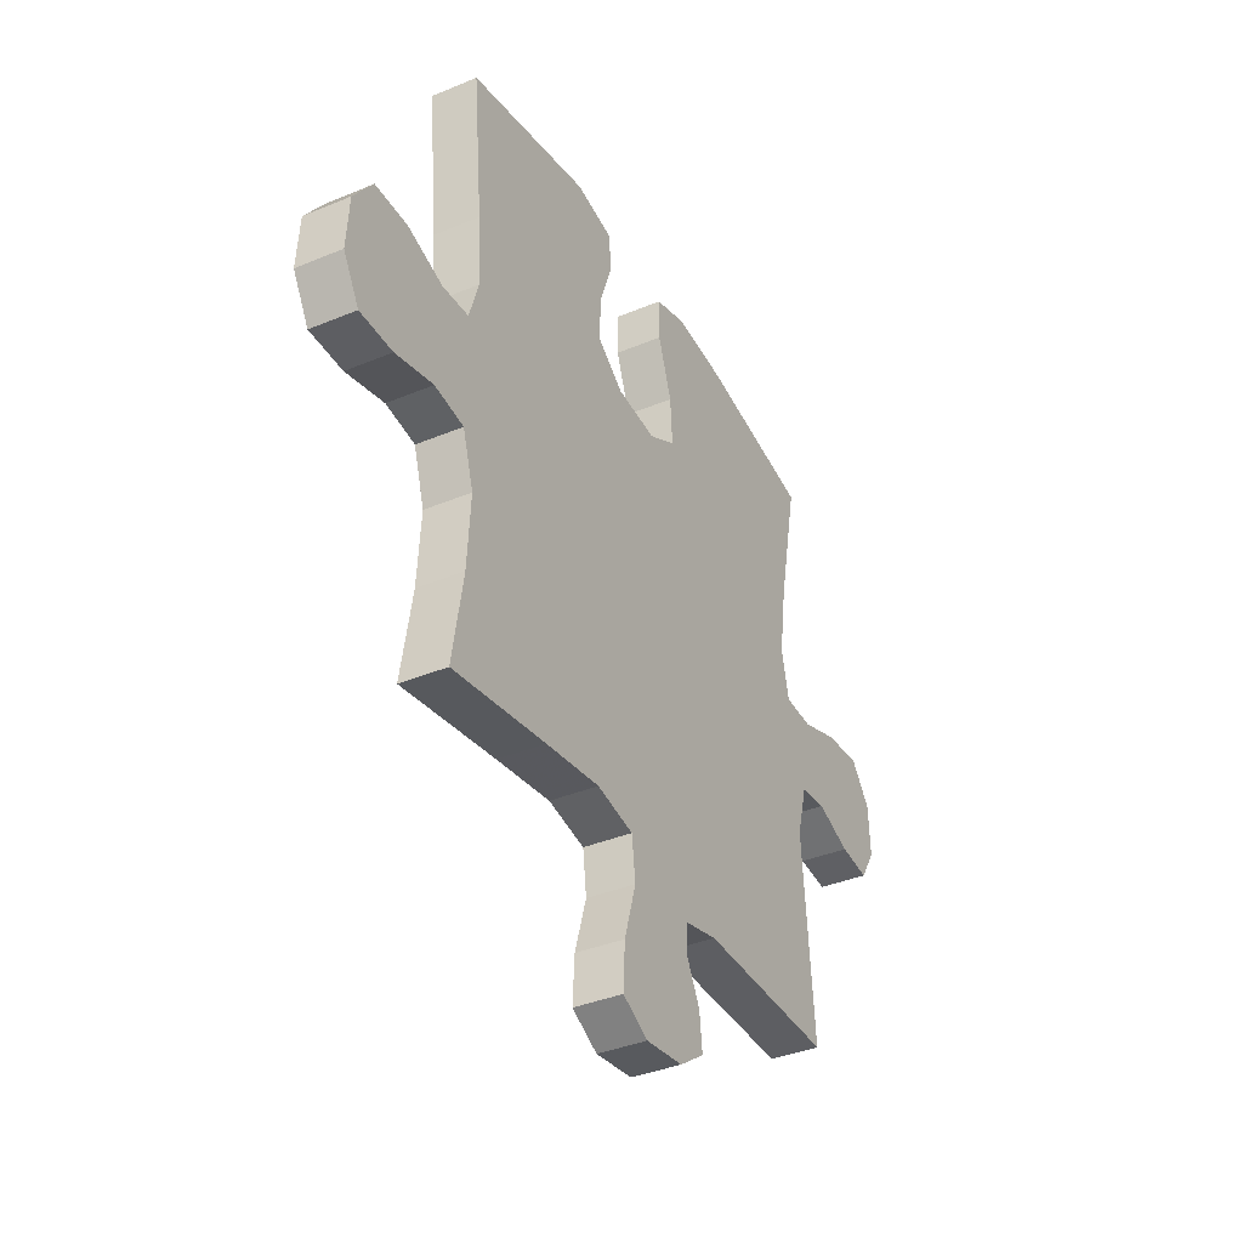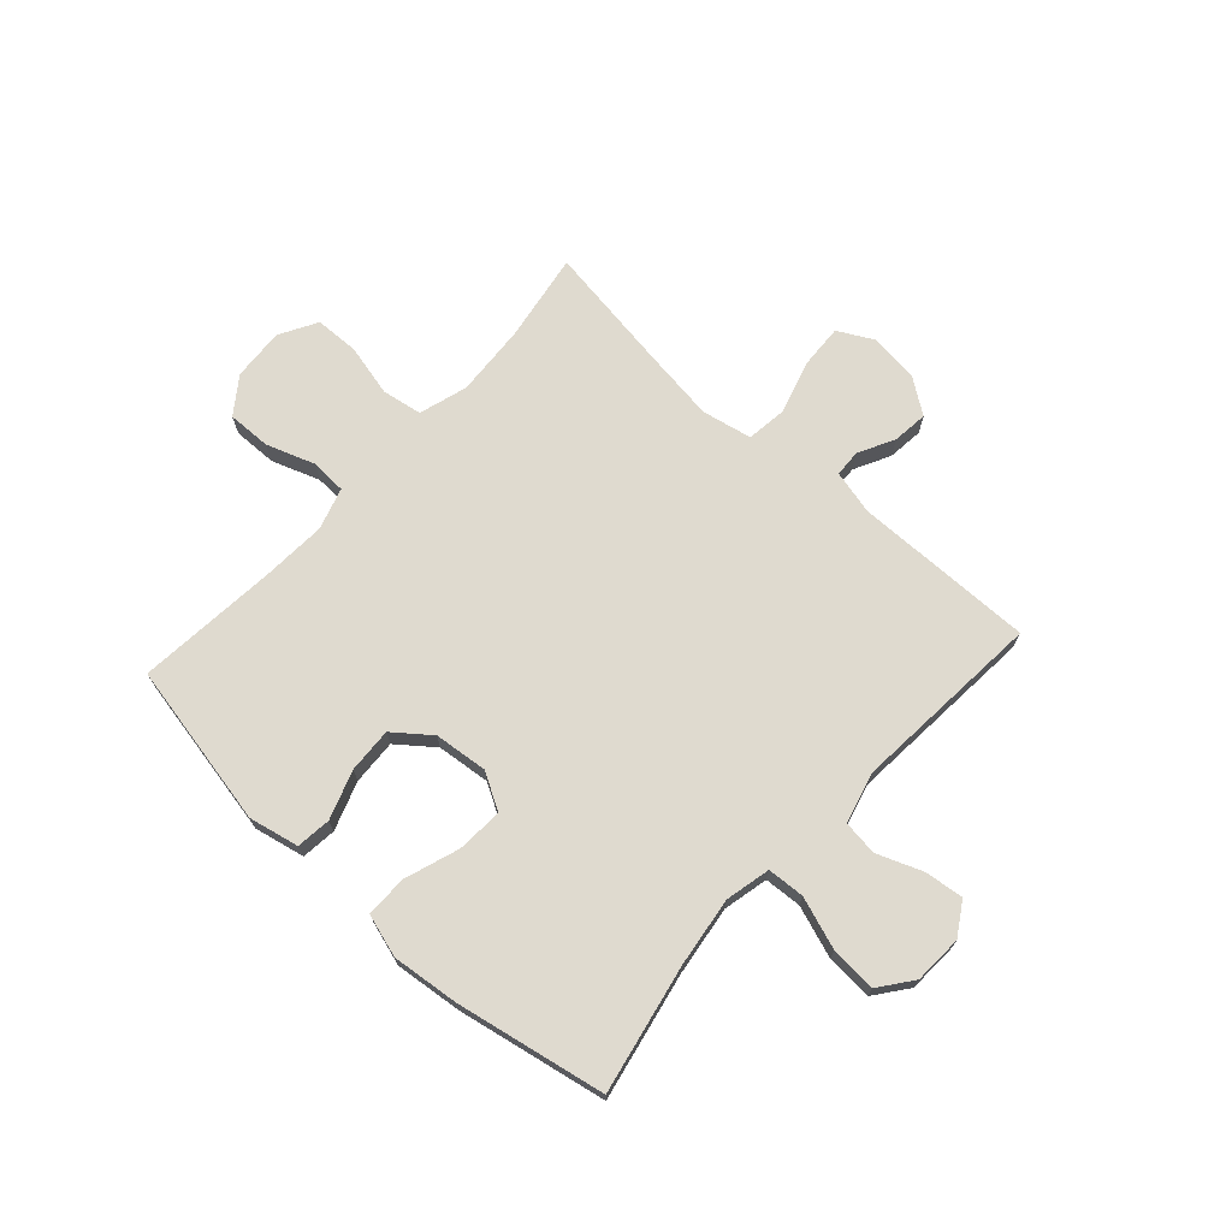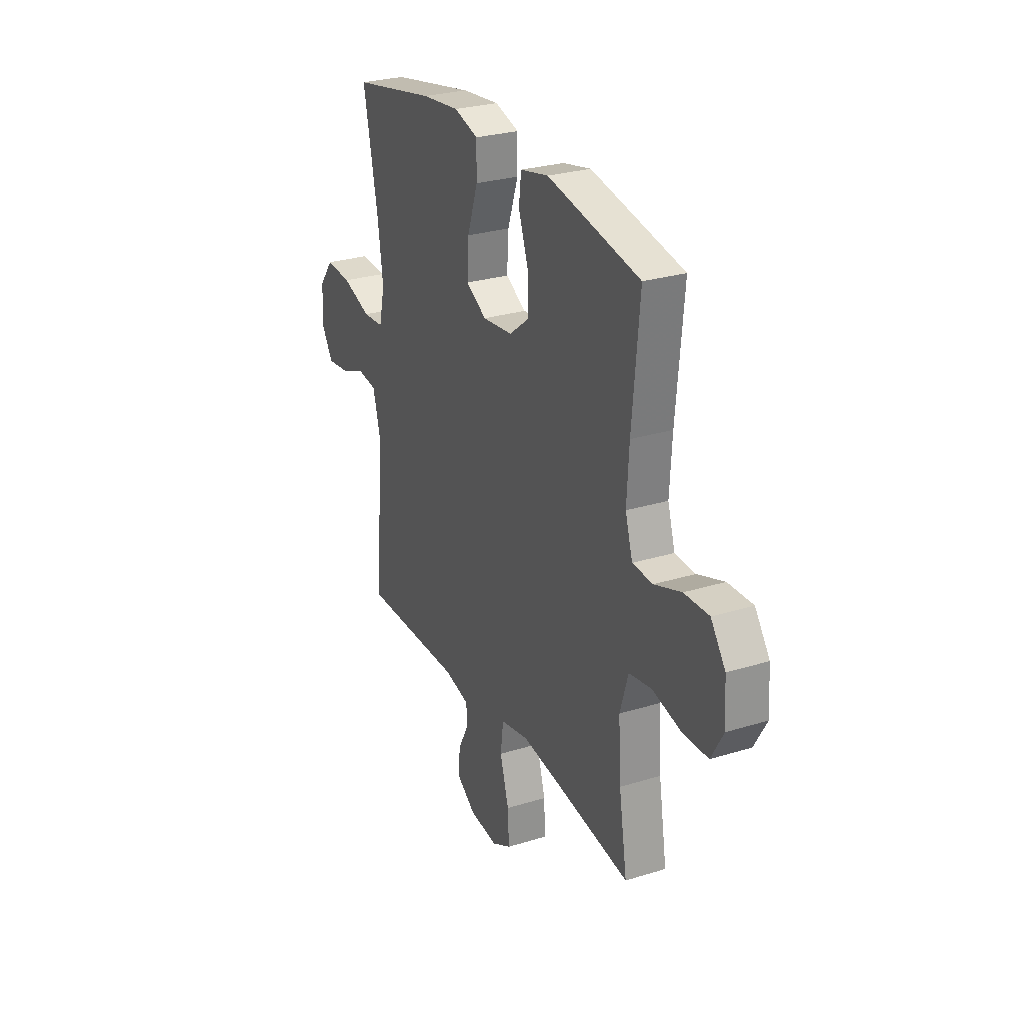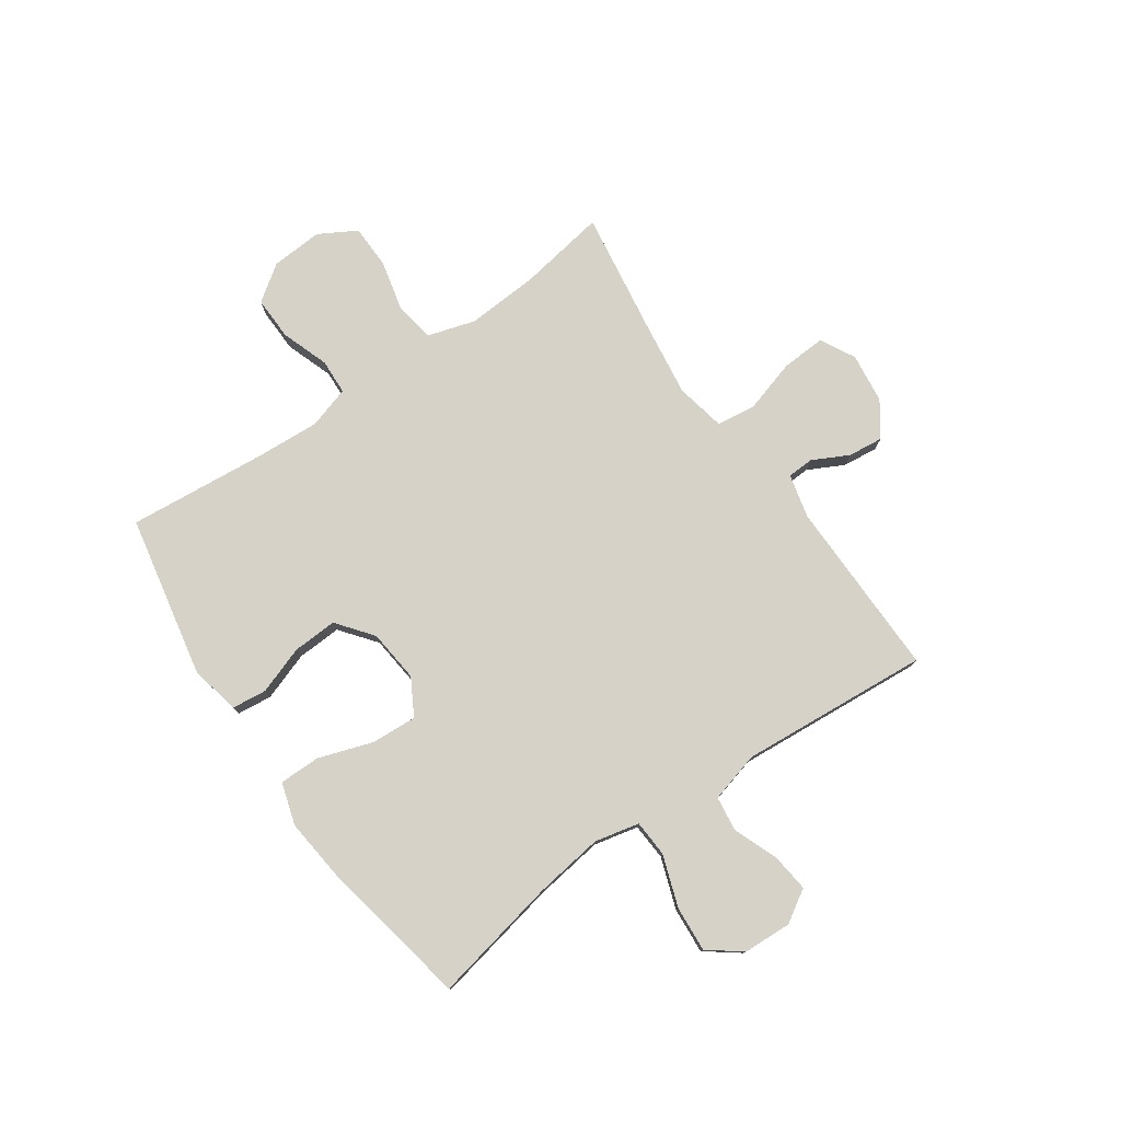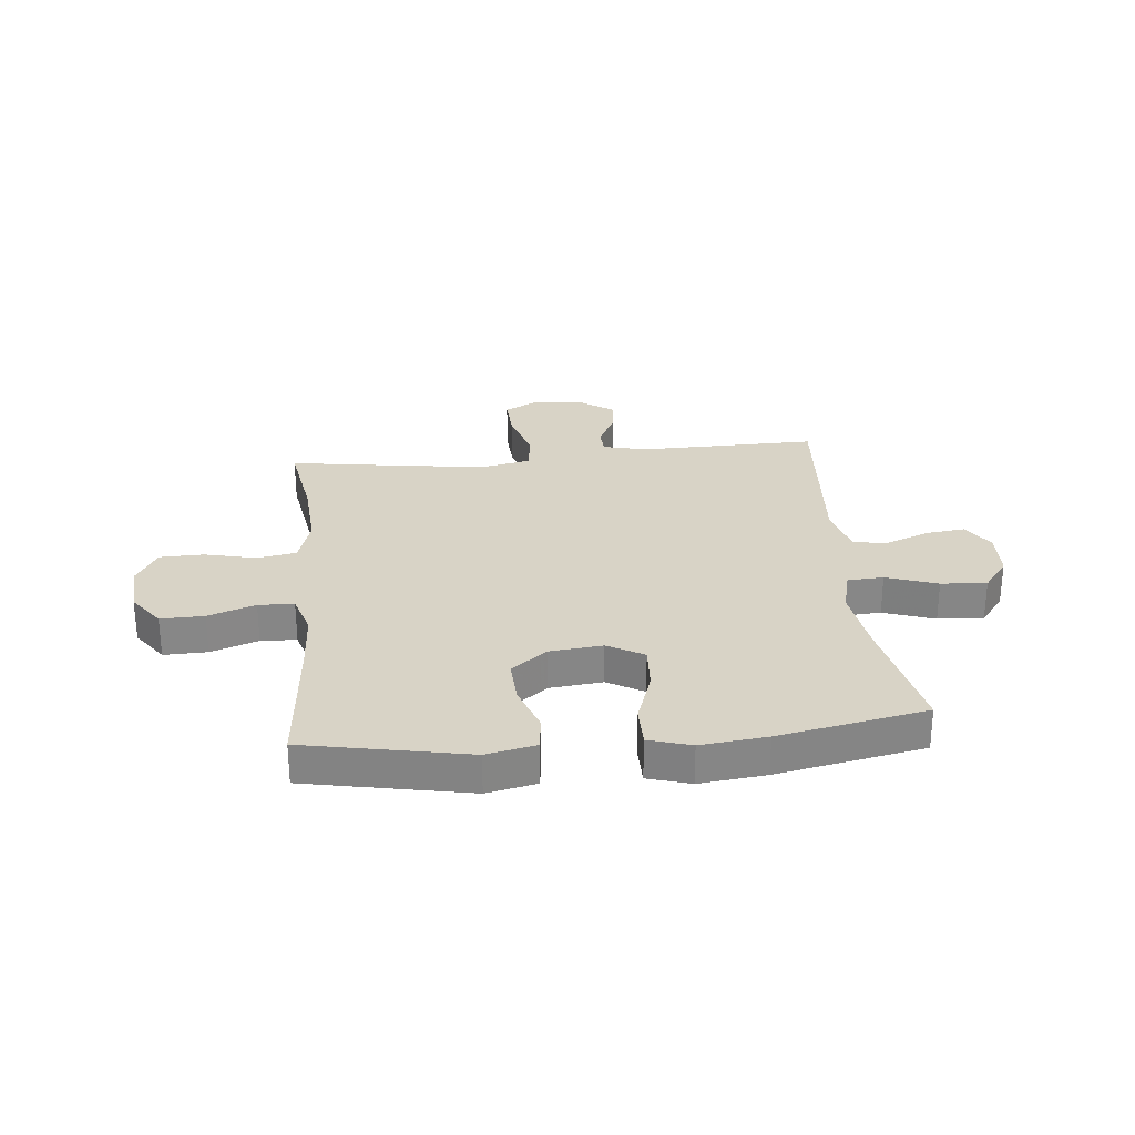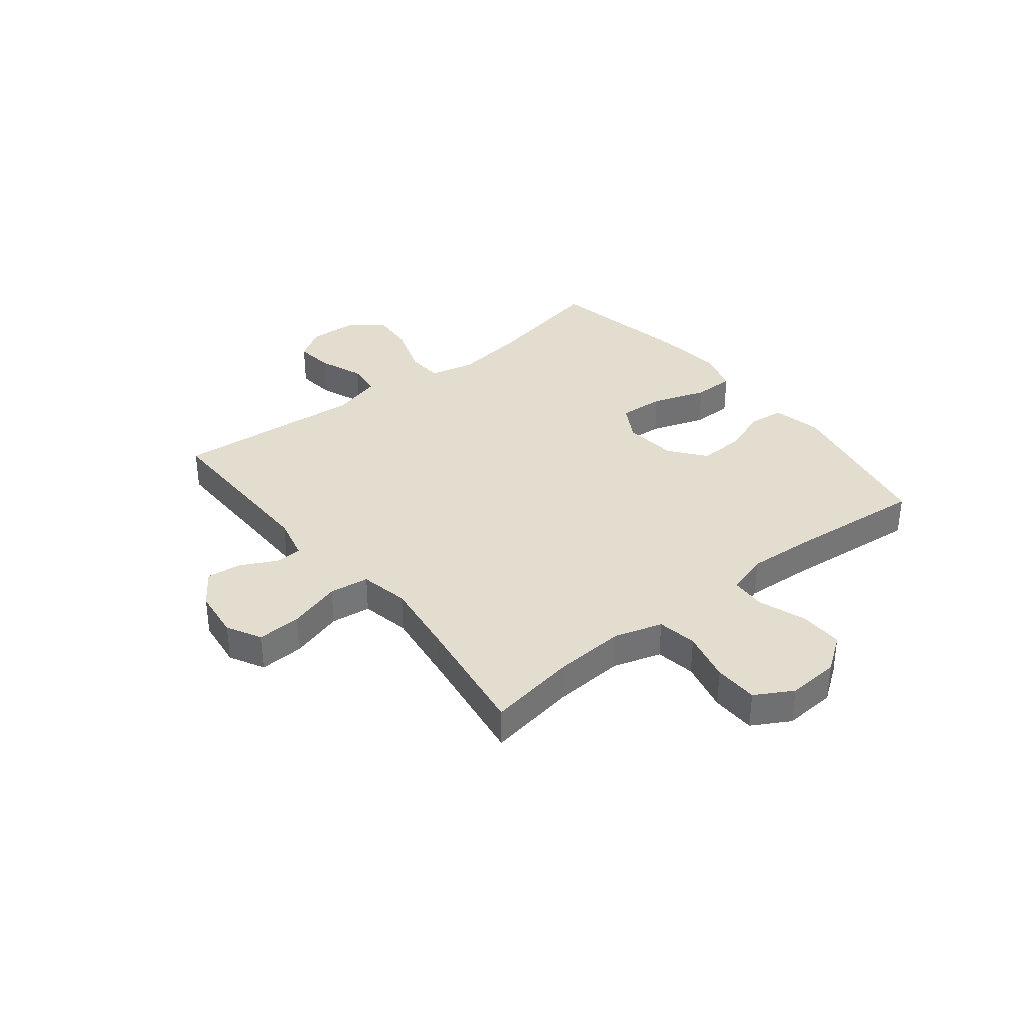
<metadata>
{"format":"obj","ext":"obj","renderer":"f3d","projection":"perspective","resolution":1024,"background":"white","views":[{"elev":-37.7,"azim":-62.0,"up":"+Z"},{"elev":70.8,"azim":42.2,"up":"+Y"},{"elev":27.5,"azim":-115.4,"up":"+Z"},{"elev":77.8,"azim":55.2,"up":"+Y"},{"elev":28.1,"azim":-5.7,"up":"+Y"},{"elev":35.5,"azim":-128.5,"up":"+Y"}]}
</metadata>
<code>
v -0.5 0.07 0.5
v -0.208 0.07 0.558
v -0.119 0.07 0.539
v -0.112 0.07 0.477
v -0.142 0.07 0.391
v -0.146 0.07 0.311
v -0.082 0.07 0.261
v 0.013 0.07 0.251
v 0.078 0.07 0.288
v 0.073 0.07 0.37
v 0.04 0.07 0.467
v 0.04 0.07 0.541
v 0.116 0.07 0.564
v 0.235 0.07 0.551
v 0.5 0.07 0.5
v 0.454 0.07 0.273
v 0.437 0.07 0.15
v 0.455 0.07 0.07
v 0.521 0.07 0.066
v 0.613 0.07 0.098
v 0.695 0.07 0.104
v 0.74 0.07 0.045
v 0.744 0.07 -0.042
v 0.708 0.07 -0.1
v 0.639 0.07 -0.092
v 0.559 0.07 -0.061
v 0.497 0.07 -0.069
v 0.473 0.07 -0.159
v 0.5 0.07 -0.5
v 0.179 0.07 -0.496
v 0.1 0.07 -0.515
v 0.098 0.07 -0.563
v 0.131 0.07 -0.627
v 0.138 0.07 -0.69
v 0.077 0.07 -0.733
v -0.013 0.07 -0.744
v -0.075 0.07 -0.711
v -0.071 0.07 -0.632
v -0.043 0.07 -0.537
v -0.052 0.07 -0.466
v -0.141 0.07 -0.448
v -0.273 0.07 -0.466
v -0.5 0.07 -0.5
v -0.474 0.07 -0.341
v -0.466 0.07 -0.213
v -0.492 0.07 -0.127
v -0.563 0.07 -0.115
v -0.655 0.07 -0.137
v -0.734 0.07 -0.135
v -0.772 0.07 -0.068
v -0.766 0.07 0.025
v -0.72 0.07 0.089
v -0.642 0.07 0.087
v -0.557 0.07 0.057
v -0.493 0.07 0.06
v -0.47 0.07 0.135
v -0.477 0.07 0.252
v -0.5 0 0.5
v -0.208 0 0.558
v -0.119 0 0.539
v -0.112 0 0.477
v -0.142 0 0.391
v -0.146 0 0.311
v -0.082 0 0.261
v 0.013 0 0.251
v 0.078 0 0.288
v 0.073 0 0.37
v 0.04 0 0.467
v 0.04 0 0.541
v 0.116 0 0.564
v 0.235 0 0.551
v 0.5 0 0.5
v 0.454 0 0.273
v 0.437 0 0.15
v 0.455 0 0.07
v 0.521 0 0.066
v 0.613 0 0.098
v 0.695 0 0.104
v 0.74 0 0.045
v 0.744 0 -0.042
v 0.708 0 -0.1
v 0.639 0 -0.092
v 0.559 0 -0.061
v 0.497 0 -0.069
v 0.473 0 -0.159
v 0.5 0 -0.5
v 0.179 0 -0.496
v 0.1 0 -0.515
v 0.098 0 -0.563
v 0.131 0 -0.627
v 0.138 0 -0.69
v 0.077 0 -0.733
v -0.013 0 -0.744
v -0.075 0 -0.711
v -0.071 0 -0.632
v -0.043 0 -0.537
v -0.052 0 -0.466
v -0.141 0 -0.448
v -0.273 0 -0.466
v -0.5 0 -0.5
v -0.474 0 -0.341
v -0.466 0 -0.213
v -0.492 0 -0.127
v -0.563 0 -0.115
v -0.655 0 -0.137
v -0.734 0 -0.135
v -0.772 0 -0.068
v -0.766 0 0.025
v -0.72 0 0.089
v -0.642 0 0.087
v -0.557 0 0.057
v -0.493 0 0.06
v -0.47 0 0.135
v -0.477 0 0.252
f 52 53 54
f 51 52 54
f 50 51 54
f 49 50 54
f 48 49 54
f 47 48 54
f 46 47 54 55
f 45 46 55 56
f 42 43 44
f 41 42 44 45
f 40 41 45 56
f 37 38 39
f 36 37 39
f 35 36 39
f 34 35 39
f 33 34 39
f 32 33 39
f 31 32 39 40
f 40 56 57
f 31 40 57
f 30 31 57
f 24 25 26
f 23 24 26
f 22 23 26
f 21 22 26
f 20 21 26
f 19 20 26
f 18 19 26 27
f 14 15 16
f 13 14 16
f 12 13 16
f 11 12 16
f 10 11 16
f 9 10 16 17
f 8 9 17 18
f 3 4 5
f 2 3 5
f 1 2 5
f 57 1 5
f 57 5 6
f 28 29 30 57
f 27 28 57
f 18 27 57
f 8 18 57
f 7 8 57
f 6 7 57
f 111 110 109
f 111 109 108
f 111 108 107
f 111 107 106
f 111 106 105
f 111 105 104
f 112 111 104 103
f 113 112 103 102
f 101 100 99
f 102 101 99 98
f 113 102 98 97
f 96 95 94
f 96 94 93
f 96 93 92
f 96 92 91
f 96 91 90
f 96 90 89
f 97 96 89 88
f 114 113 97
f 114 97 88
f 114 88 87
f 83 82 81
f 83 81 80
f 83 80 79
f 83 79 78
f 83 78 77
f 83 77 76
f 84 83 76 75
f 73 72 71
f 73 71 70
f 73 70 69
f 73 69 68
f 73 68 67
f 74 73 67 66
f 75 74 66 65
f 62 61 60
f 62 60 59
f 62 59 58
f 62 58 114
f 63 62 114
f 114 87 86 85
f 114 85 84
f 114 84 75
f 114 75 65
f 114 65 64
f 114 64 63
f 1 58 59 2
f 2 59 60 3
f 3 60 61 4
f 4 61 62 5
f 5 62 63 6
f 6 63 64 7
f 7 64 65 8
f 8 65 66 9
f 9 66 67 10
f 10 67 68 11
f 11 68 69 12
f 12 69 70 13
f 13 70 71 14
f 14 71 72 15
f 15 72 73 16
f 16 73 74 17
f 17 74 75 18
f 18 75 76 19
f 19 76 77 20
f 20 77 78 21
f 21 78 79 22
f 22 79 80 23
f 23 80 81 24
f 24 81 82 25
f 25 82 83 26
f 26 83 84 27
f 27 84 85 28
f 28 85 86 29
f 29 86 87 30
f 30 87 88 31
f 31 88 89 32
f 32 89 90 33
f 33 90 91 34
f 34 91 92 35
f 35 92 93 36
f 36 93 94 37
f 37 94 95 38
f 38 95 96 39
f 39 96 97 40
f 40 97 98 41
f 41 98 99 42
f 42 99 100 43
f 43 100 101 44
f 44 101 102 45
f 45 102 103 46
f 46 103 104 47
f 47 104 105 48
f 48 105 106 49
f 49 106 107 50
f 50 107 108 51
f 51 108 109 52
f 52 109 110 53
f 53 110 111 54
f 54 111 112 55
f 55 112 113 56
f 56 113 114 57
f 57 114 58 1

</code>
